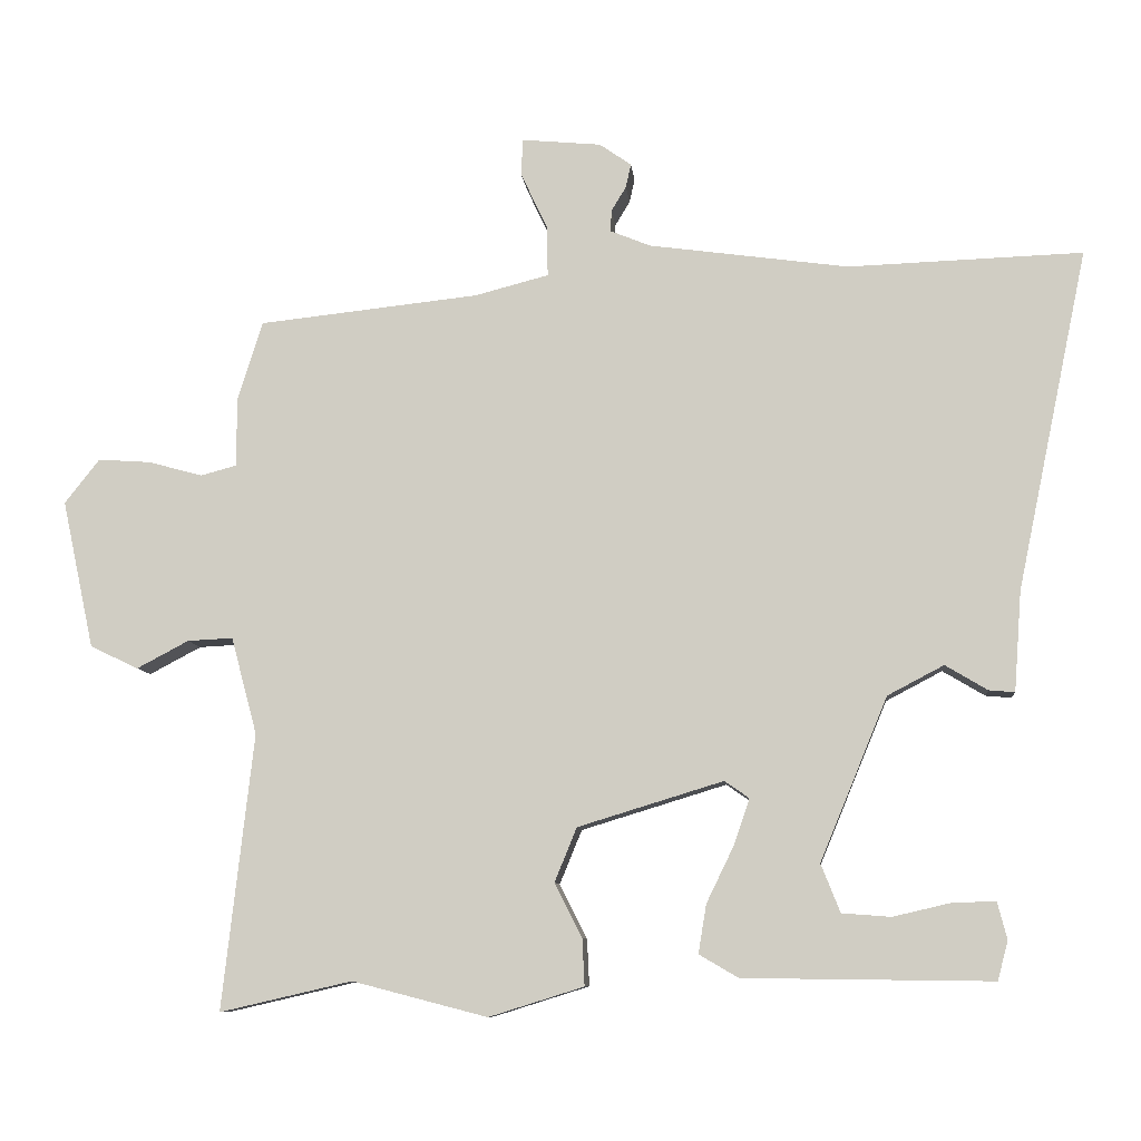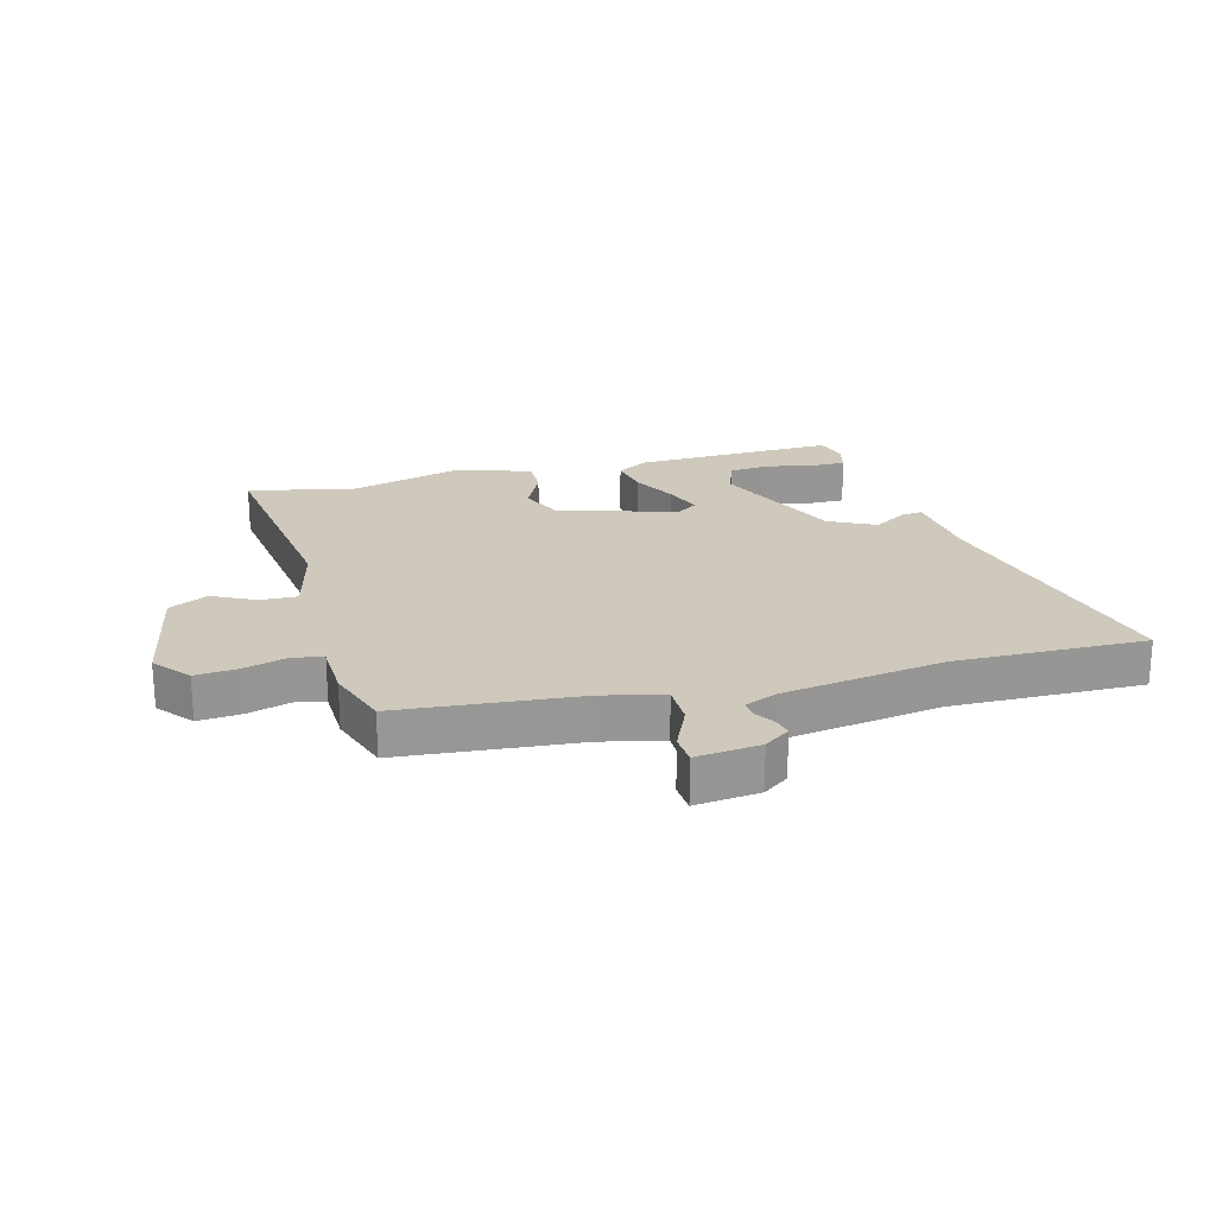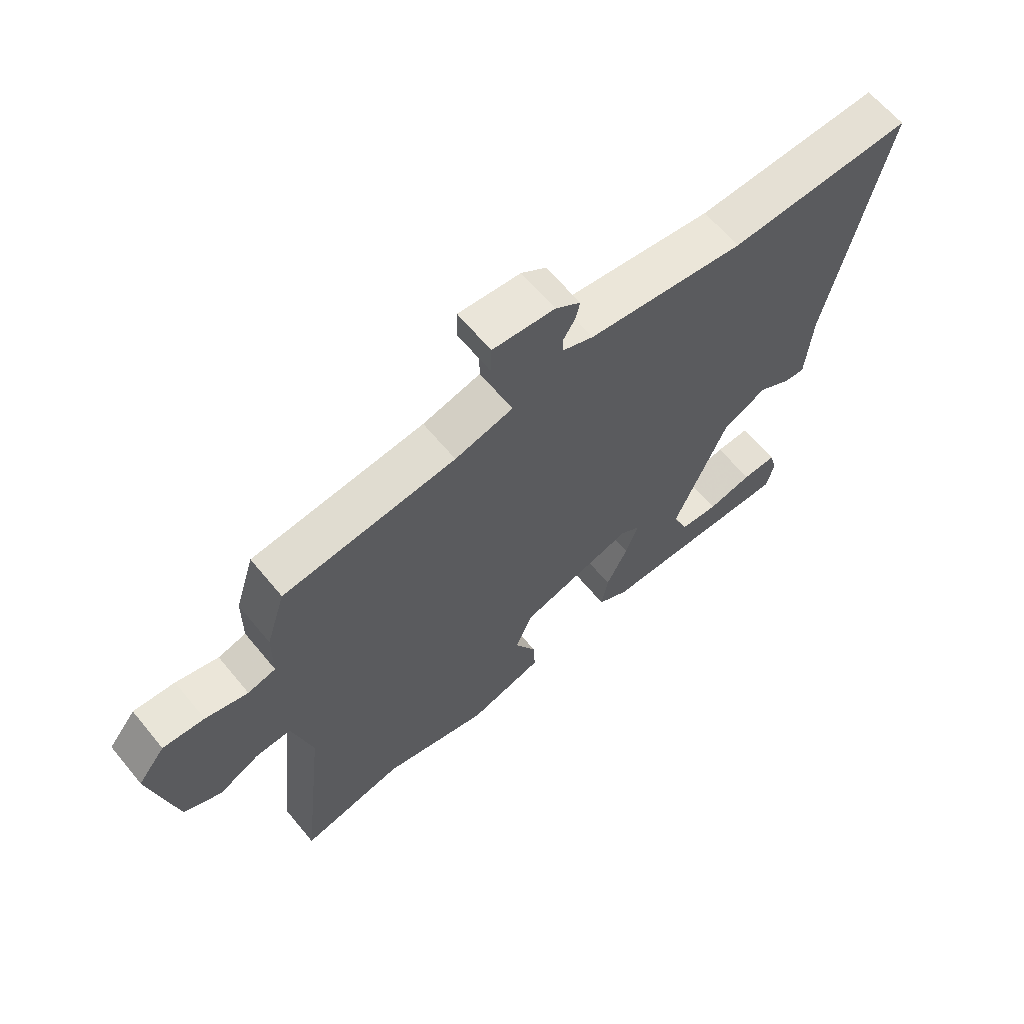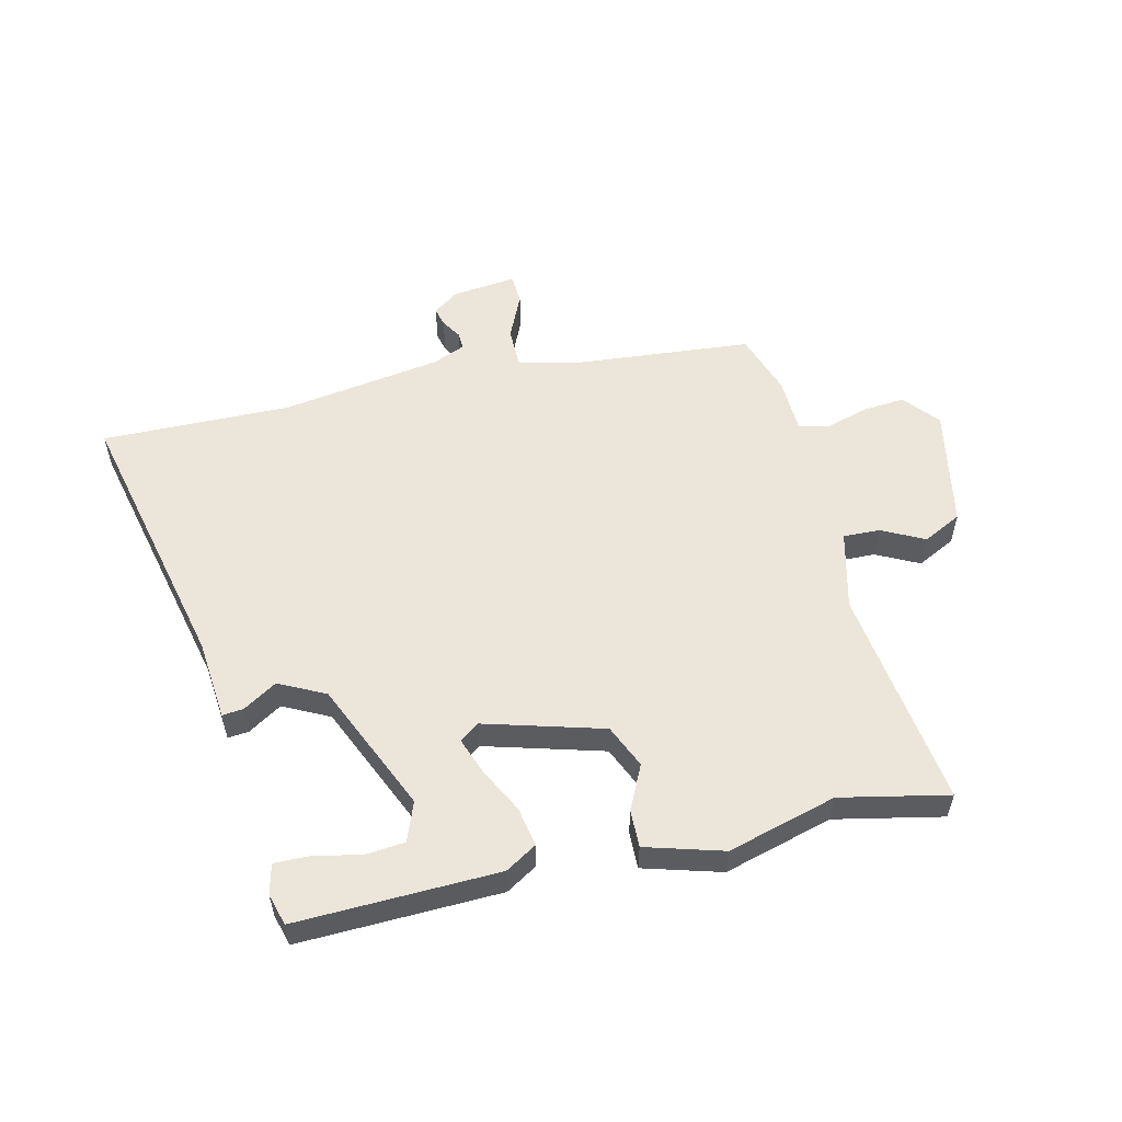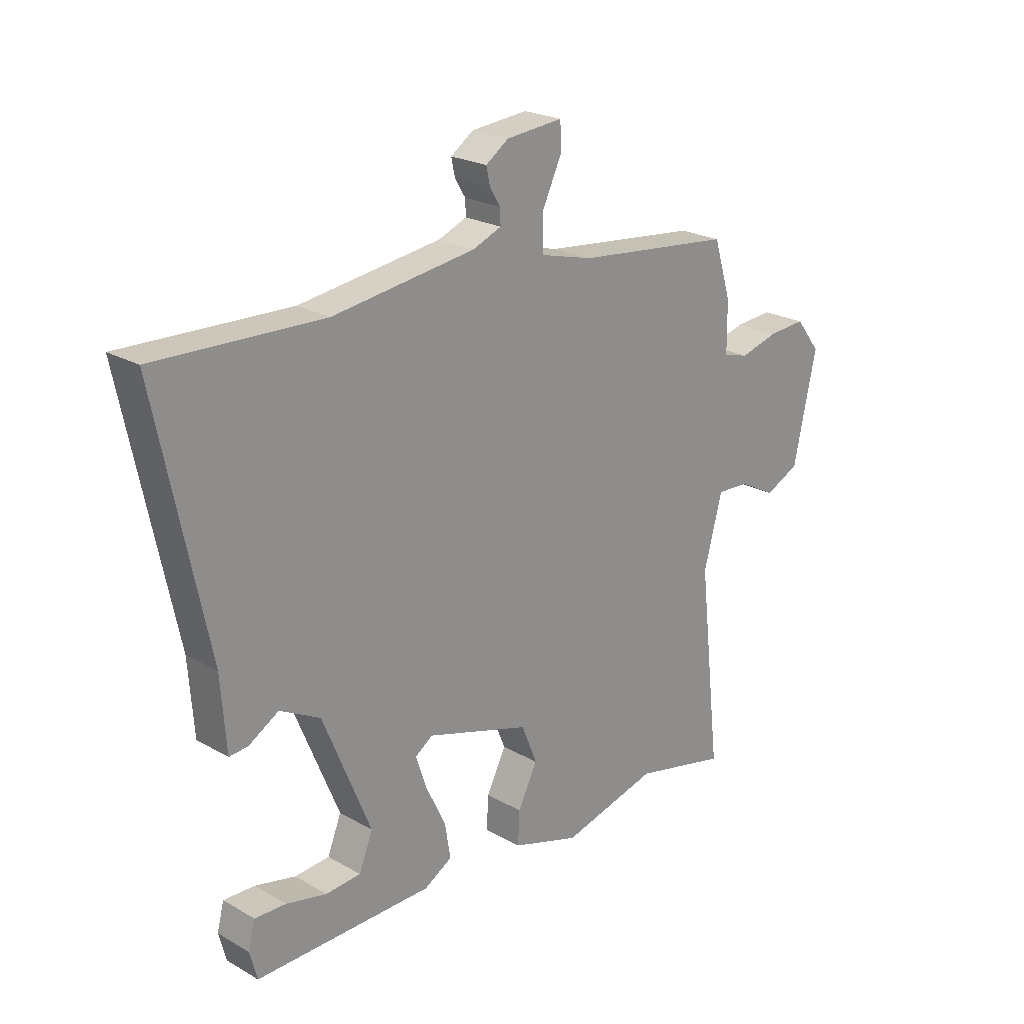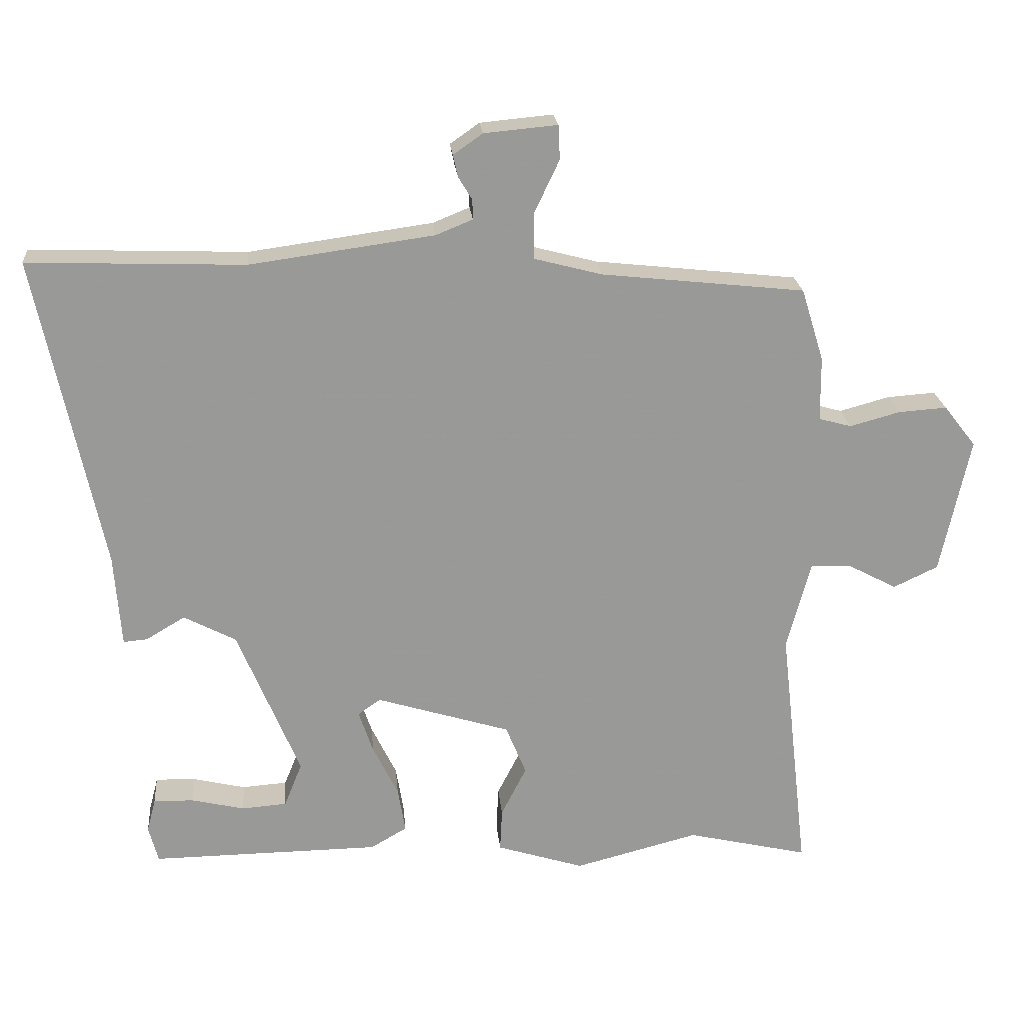
<metadata>
{"format":"obj","ext":"obj","renderer":"f3d","projection":"perspective","resolution":1024,"background":"white","views":[{"elev":-8.8,"azim":5.6,"up":"+Z"},{"elev":22.3,"azim":-16.1,"up":"+Y"},{"elev":63.6,"azim":-39.5,"up":"+Z"},{"elev":55.1,"azim":165.6,"up":"+Y"},{"elev":22.7,"azim":134.3,"up":"+Z"},{"elev":21.6,"azim":174.9,"up":"+Z"}]}
</metadata>
<code>
v -0.348 0.07 -0.465
v -0.526 0.07 -0.506
v -0.484 0.07 -0.135
v -0.519 0.07 -0.004
v -0.58 0.07 -0.007
v -0.65 0.07 -0.044
v -0.715 0.07 -0.013
v -0.758 0.07 0.187
v -0.711 0.07 0.247
v -0.64 0.07 0.242
v -0.567 0.07 0.222
v -0.519 0.07 0.235
v -0.518 0.07 0.329
v -0.485 0.07 0.435
v -0.188 0.07 0.467
v -0.088 0.07 0.493
v -0.089 0.07 0.561
v -0.125 0.07 0.637
v -0.123 0.07 0.687
v -0.016 0.07 0.677
v 0.027 0.07 0.647
v 0.02 0.07 0.615
v 0 0.07 0.582
v -0.001 0.07 0.553
v 0.053 0.07 0.531
v 0.322 0.07 0.494
v 0.638 0.07 0.505
v 0.542 0.07 0.046
v 0.532 0.07 -0.089
v 0.497 0.07 -0.086
v 0.44 0.07 -0.052
v 0.364 0.07 -0.092
v 0.273 0.07 -0.312
v 0.299 0.07 -0.377
v 0.365 0.07 -0.382
v 0.442 0.07 -0.364
v 0.501 0.07 -0.362
v 0.514 0.07 -0.412
v 0.5 0.07 -0.465
v 0.165 0.07 -0.461
v 0.112 0.07 -0.43
v 0.123 0.07 -0.364
v 0.16 0.07 -0.288
v 0.181 0.07 -0.226
v 0.148 0.07 -0.203
v -0.048 0.07 -0.263
v -0.078 0.07 -0.336
v -0.041 0.07 -0.409
v -0.038 0.07 -0.472
v -0.166 0.07 -0.512
v -0.348 0 -0.465
v -0.526 0 -0.506
v -0.484 0 -0.135
v -0.519 0 -0.004
v -0.58 0 -0.007
v -0.65 0 -0.044
v -0.715 0 -0.013
v -0.758 0 0.187
v -0.711 0 0.247
v -0.64 0 0.242
v -0.567 0 0.222
v -0.519 0 0.235
v -0.518 0 0.329
v -0.485 0 0.435
v -0.188 0 0.467
v -0.088 0 0.493
v -0.089 0 0.561
v -0.125 0 0.637
v -0.123 0 0.687
v -0.016 0 0.677
v 0.027 0 0.647
v 0.02 0 0.615
v 0 0 0.582
v -0.001 0 0.553
v 0.053 0 0.531
v 0.322 0 0.494
v 0.638 0 0.505
v 0.542 0 0.046
v 0.532 0 -0.089
v 0.497 0 -0.086
v 0.44 0 -0.052
v 0.364 0 -0.092
v 0.273 0 -0.312
v 0.299 0 -0.377
v 0.365 0 -0.382
v 0.442 0 -0.364
v 0.501 0 -0.362
v 0.514 0 -0.412
v 0.5 0 -0.465
v 0.165 0 -0.461
v 0.112 0 -0.43
v 0.123 0 -0.364
v 0.16 0 -0.288
v 0.181 0 -0.226
v 0.148 0 -0.203
v -0.048 0 -0.263
v -0.078 0 -0.336
v -0.041 0 -0.409
v -0.038 0 -0.472
v -0.166 0 -0.512
f 49 50 1
f 48 49 1
f 47 48 1
f 1 2 3
f 47 1 3
f 46 47 3
f 45 46 3 4
f 40 41 42 43
f 40 43 44
f 38 39 40
f 37 38 40
f 36 37 40
f 35 36 40
f 34 35 40
f 33 34 40 44
f 32 33 44
f 28 29 30 31
f 28 31 32
f 27 28 32
f 26 27 32
f 32 44 45
f 26 32 45
f 25 26 45
f 21 22 23
f 20 21 23
f 19 20 23
f 18 19 23
f 17 18 23
f 16 17 23 24
f 12 13 14 15
f 12 15 16
f 9 10 11
f 8 9 11
f 7 8 11
f 6 7 11
f 5 6 11
f 4 5 11 12
f 25 45 4
f 24 25 4
f 16 24 4
f 4 12 16
f 51 100 99
f 51 99 98
f 51 98 97
f 53 52 51
f 53 51 97
f 53 97 96
f 54 53 96 95
f 93 92 91 90
f 94 93 90
f 90 89 88
f 90 88 87
f 90 87 86
f 90 86 85
f 90 85 84
f 94 90 84 83
f 94 83 82
f 81 80 79 78
f 82 81 78
f 82 78 77
f 82 77 76
f 95 94 82
f 95 82 76
f 95 76 75
f 73 72 71
f 73 71 70
f 73 70 69
f 73 69 68
f 73 68 67
f 74 73 67 66
f 65 64 63 62
f 66 65 62
f 61 60 59
f 61 59 58
f 61 58 57
f 61 57 56
f 61 56 55
f 62 61 55 54
f 54 95 75
f 54 75 74
f 54 74 66
f 66 62 54
f 1 51 52 2
f 2 52 53 3
f 3 53 54 4
f 4 54 55 5
f 5 55 56 6
f 6 56 57 7
f 7 57 58 8
f 8 58 59 9
f 9 59 60 10
f 10 60 61 11
f 11 61 62 12
f 12 62 63 13
f 13 63 64 14
f 14 64 65 15
f 15 65 66 16
f 16 66 67 17
f 17 67 68 18
f 18 68 69 19
f 19 69 70 20
f 20 70 71 21
f 21 71 72 22
f 22 72 73 23
f 23 73 74 24
f 24 74 75 25
f 25 75 76 26
f 26 76 77 27
f 27 77 78 28
f 28 78 79 29
f 29 79 80 30
f 30 80 81 31
f 31 81 82 32
f 32 82 83 33
f 33 83 84 34
f 34 84 85 35
f 35 85 86 36
f 36 86 87 37
f 37 87 88 38
f 38 88 89 39
f 39 89 90 40
f 40 90 91 41
f 41 91 92 42
f 42 92 93 43
f 43 93 94 44
f 44 94 95 45
f 45 95 96 46
f 46 96 97 47
f 47 97 98 48
f 48 98 99 49
f 49 99 100 50
f 50 100 51 1

</code>
